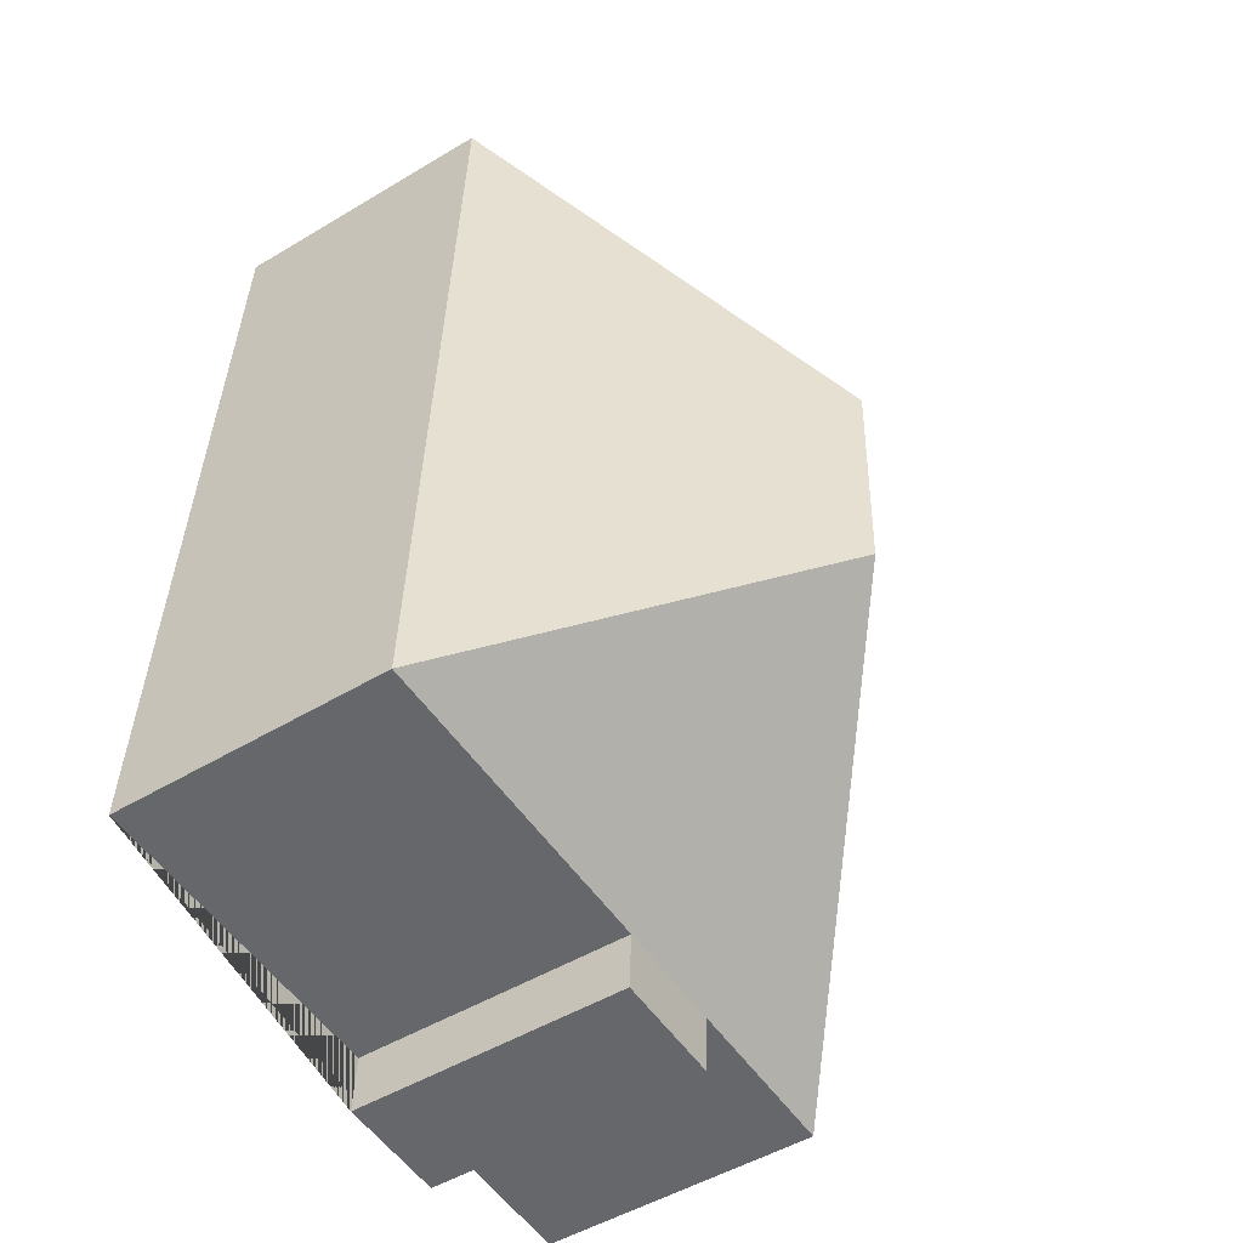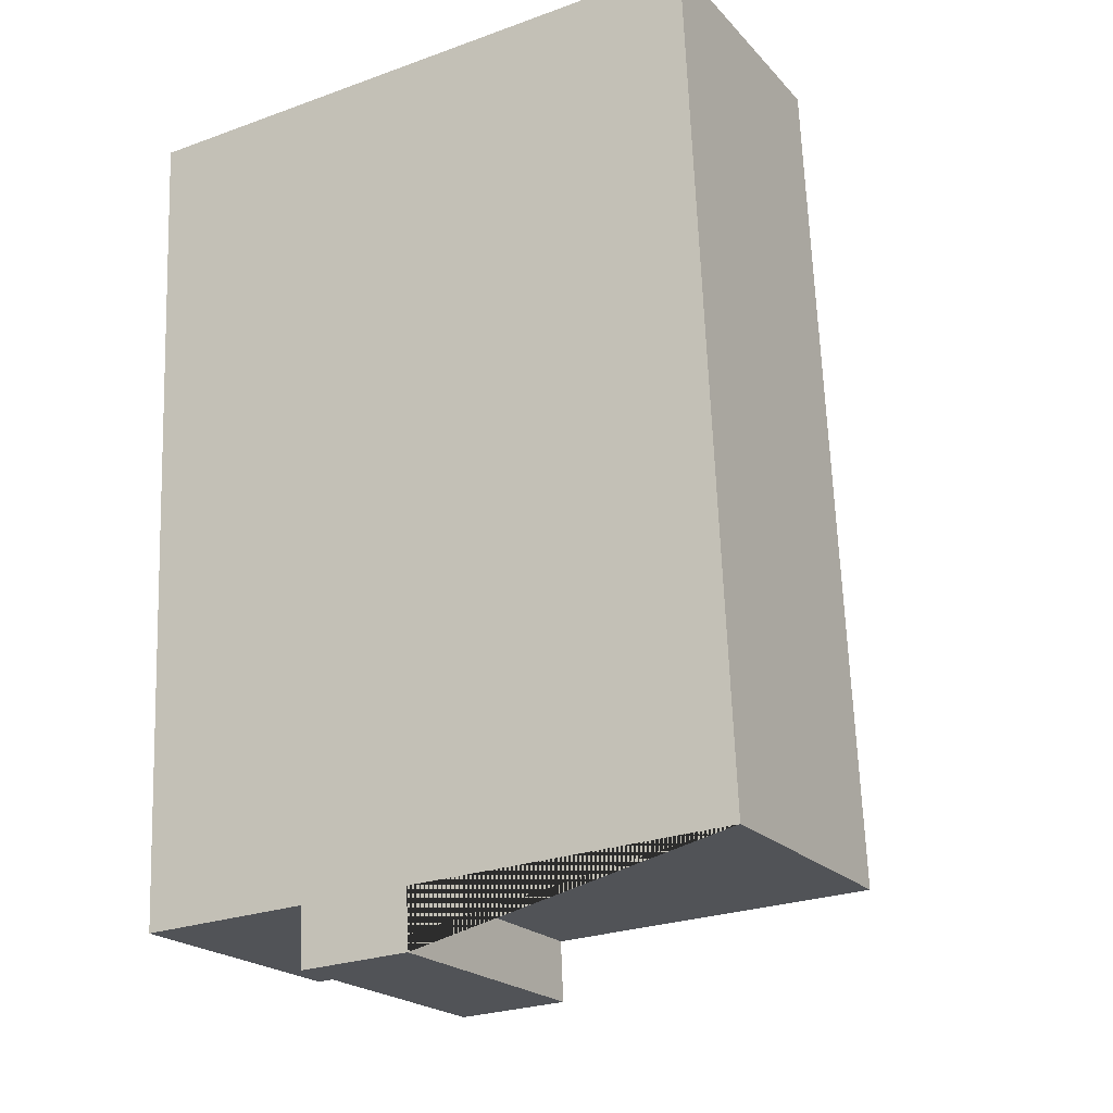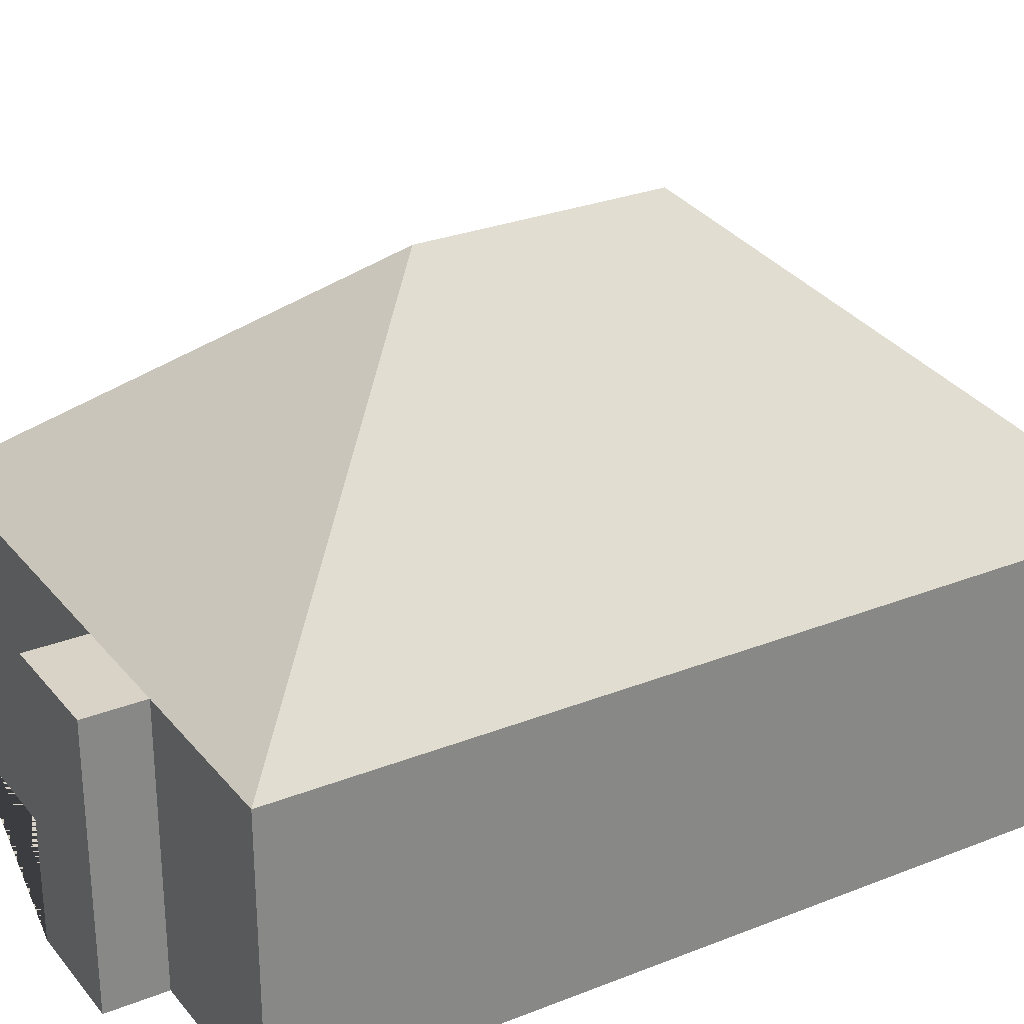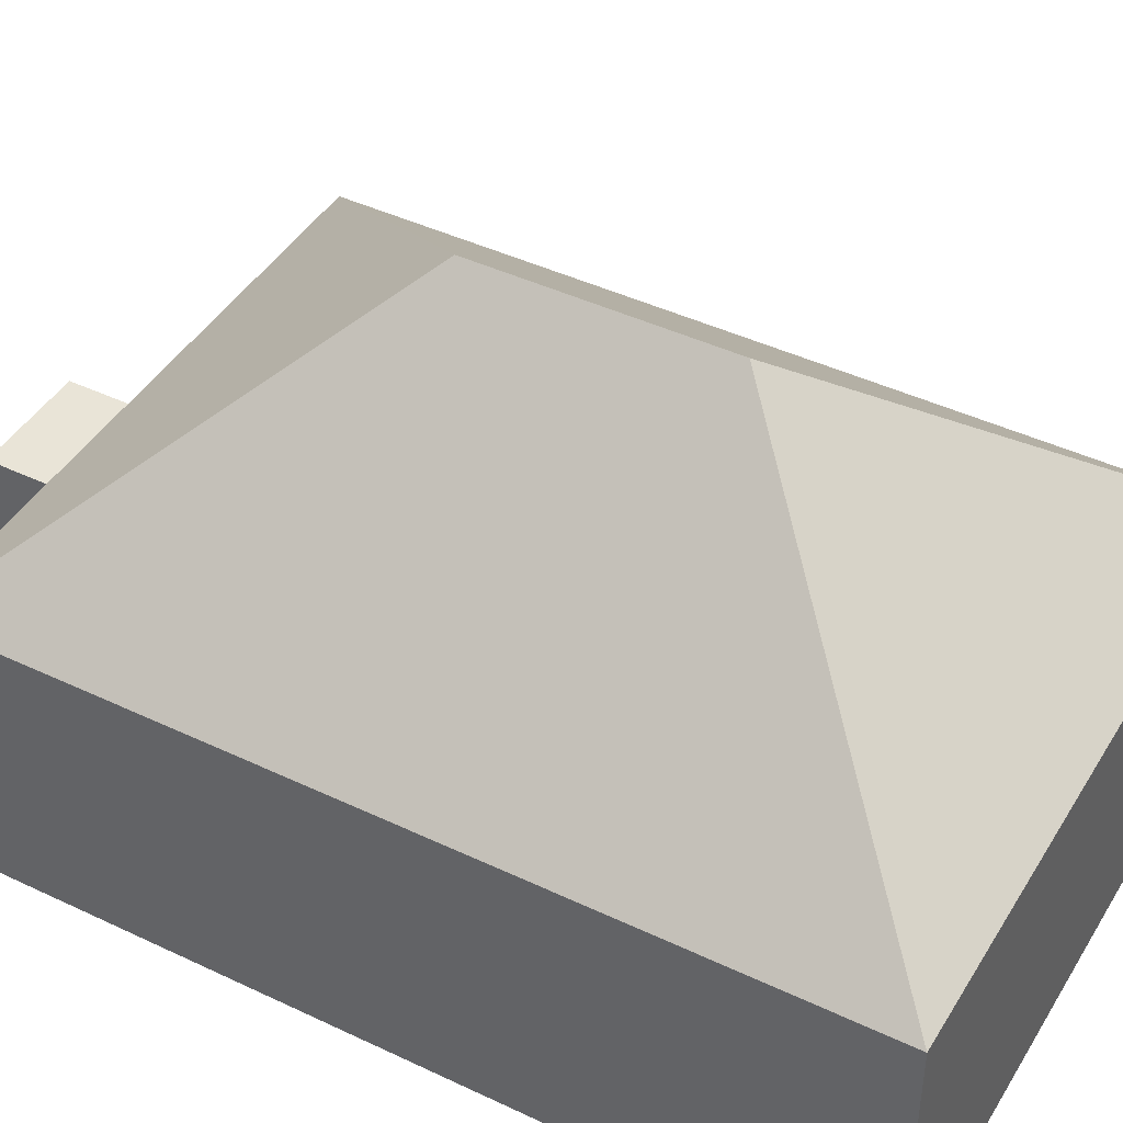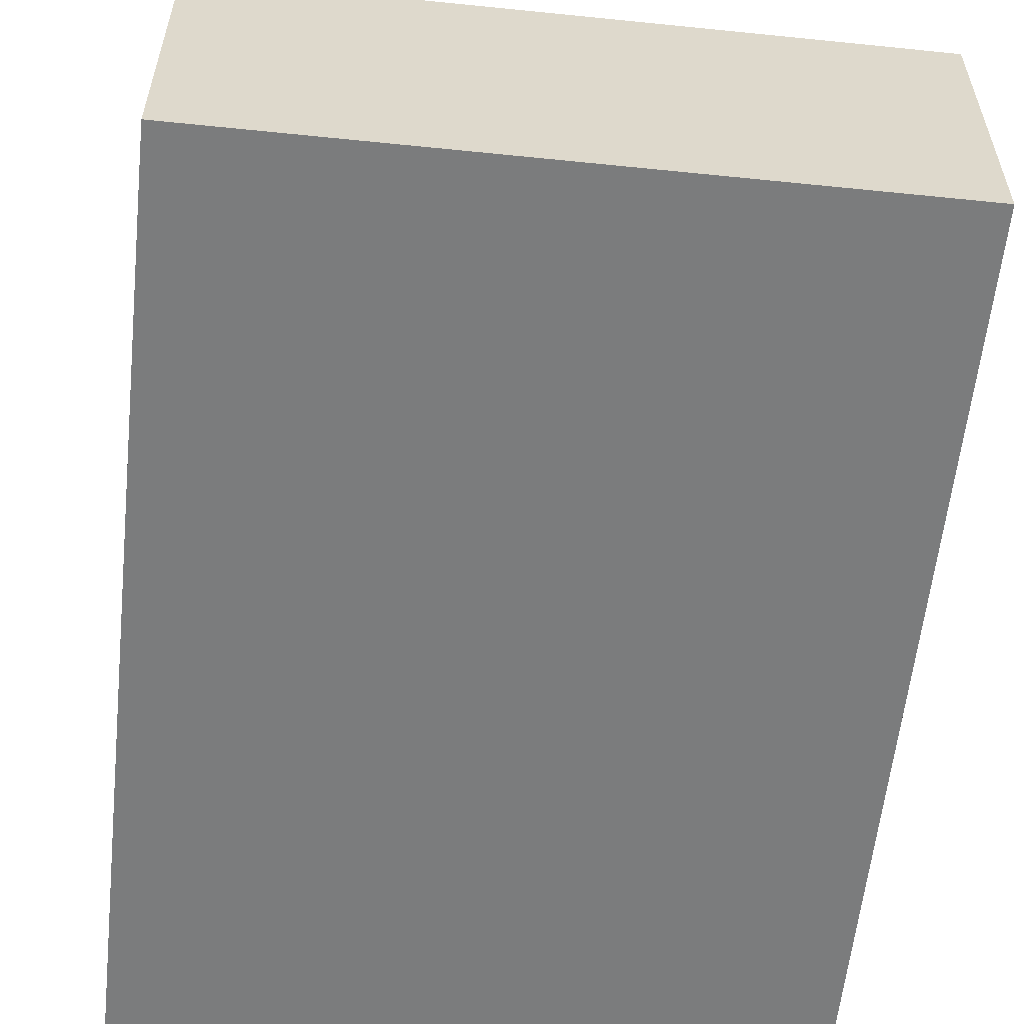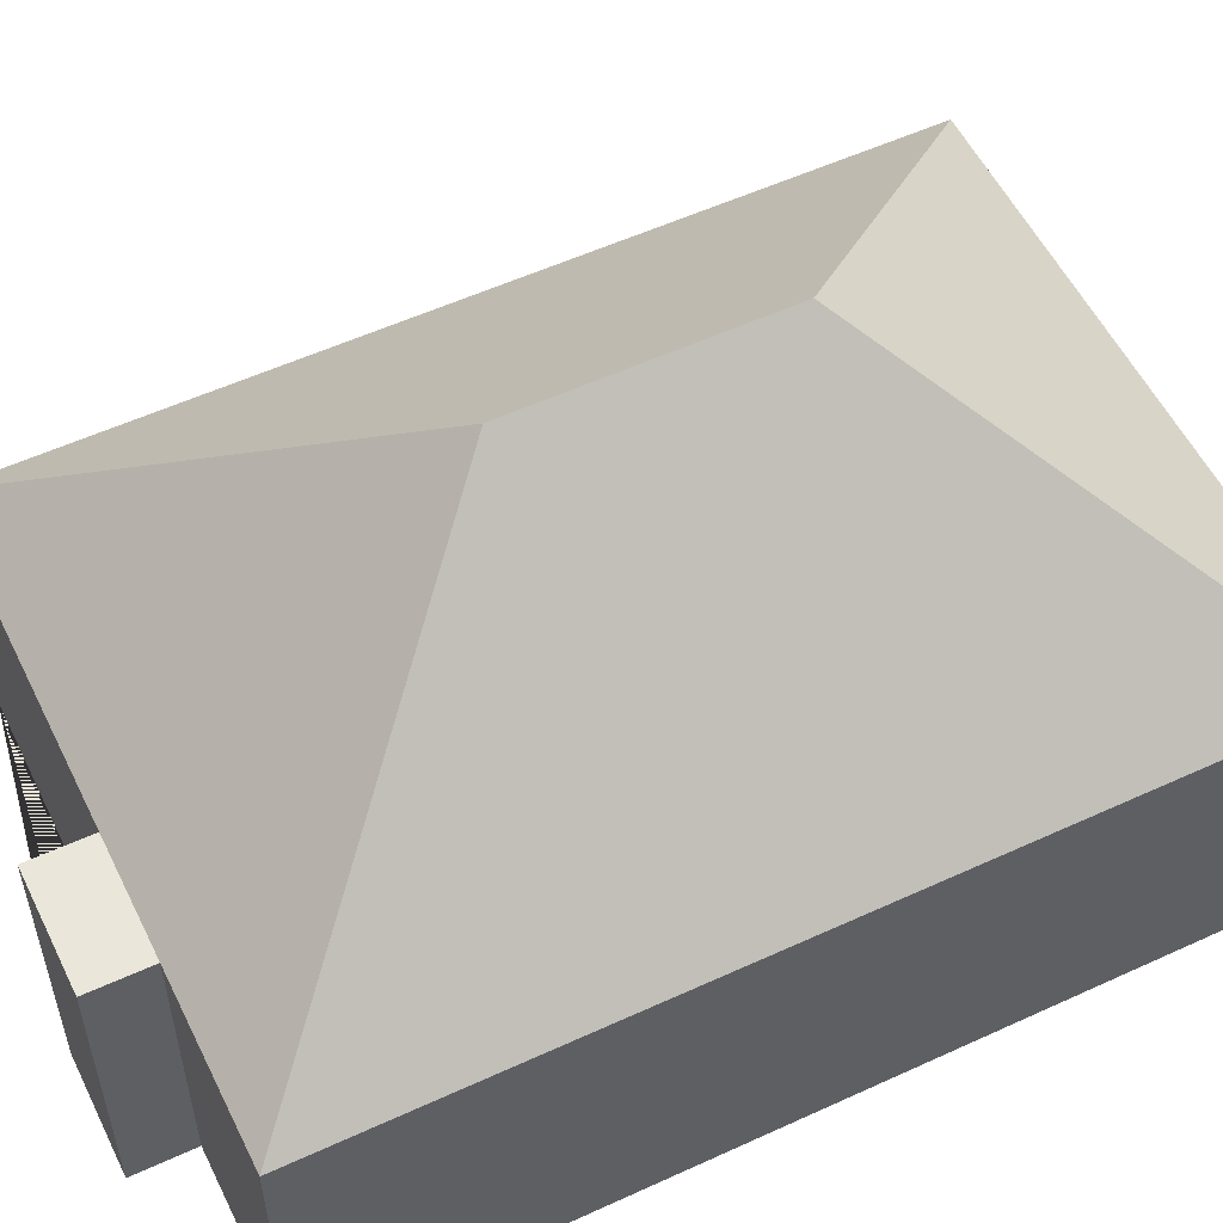
<metadata>
{"format":"obj","ext":"obj","renderer":"f3d","projection":"perspective","resolution":1024,"background":"white","views":[{"elev":-50.1,"azim":123.4,"up":"+Z"},{"elev":-21.0,"azim":29.6,"up":"+Z"},{"elev":28.1,"azim":-123.5,"up":"+Y"},{"elev":43.5,"azim":-63.3,"up":"+Y"},{"elev":-58.6,"azim":-8.6,"up":"+Y"},{"elev":55.0,"azim":-118.5,"up":"+Y"}]}
</metadata>
<code>
o CG10_500_033058_0017
v 186.2 75 -244.2
v 175.9 75 -13.37
v 99.72 145 -164.3
v 96.77 145 -98.41
v 97.84 75 -248.2
v 98.56 75 -264.3
v 67.79 75 -265.7
v 67.07 75 -249.5
v 19.94 75 -251.7
v 9.63 75 -20.8
v 186.2 0 -244.2
v 175.9 0 -13.37
v 9.63 0 -20.8
v 19.94 0 -251.7
v 67.07 0 -249.5
v 67.79 0 -265.7
v 98.56 0 -264.3
v 97.84 0 -248.2
f 8 7 6 5
f 9 3 1 5 8
f 9 10 4 3
f 3 1 2 4
f 2 10 4
f 11 12 13 14 15 16 17 18
f 1 11 12 2
f 2 12 13 10
f 10 13 14 9
f 9 14 15 8
f 8 15 16 7
f 7 16 17 6
f 6 17 18 5
f 5 18 11 1

</code>
